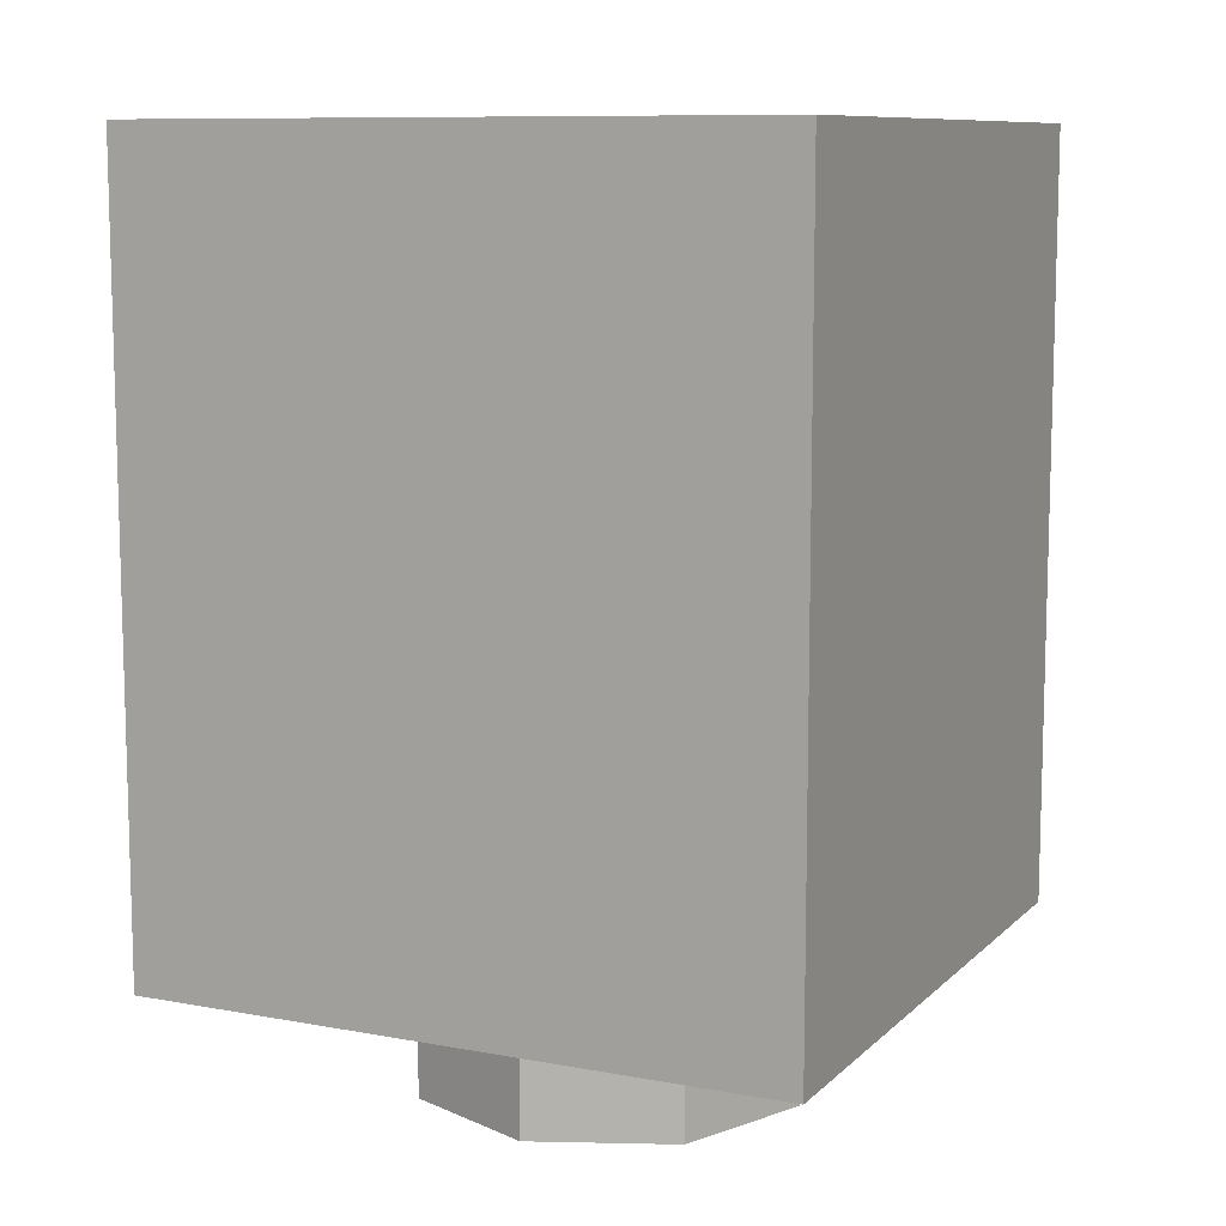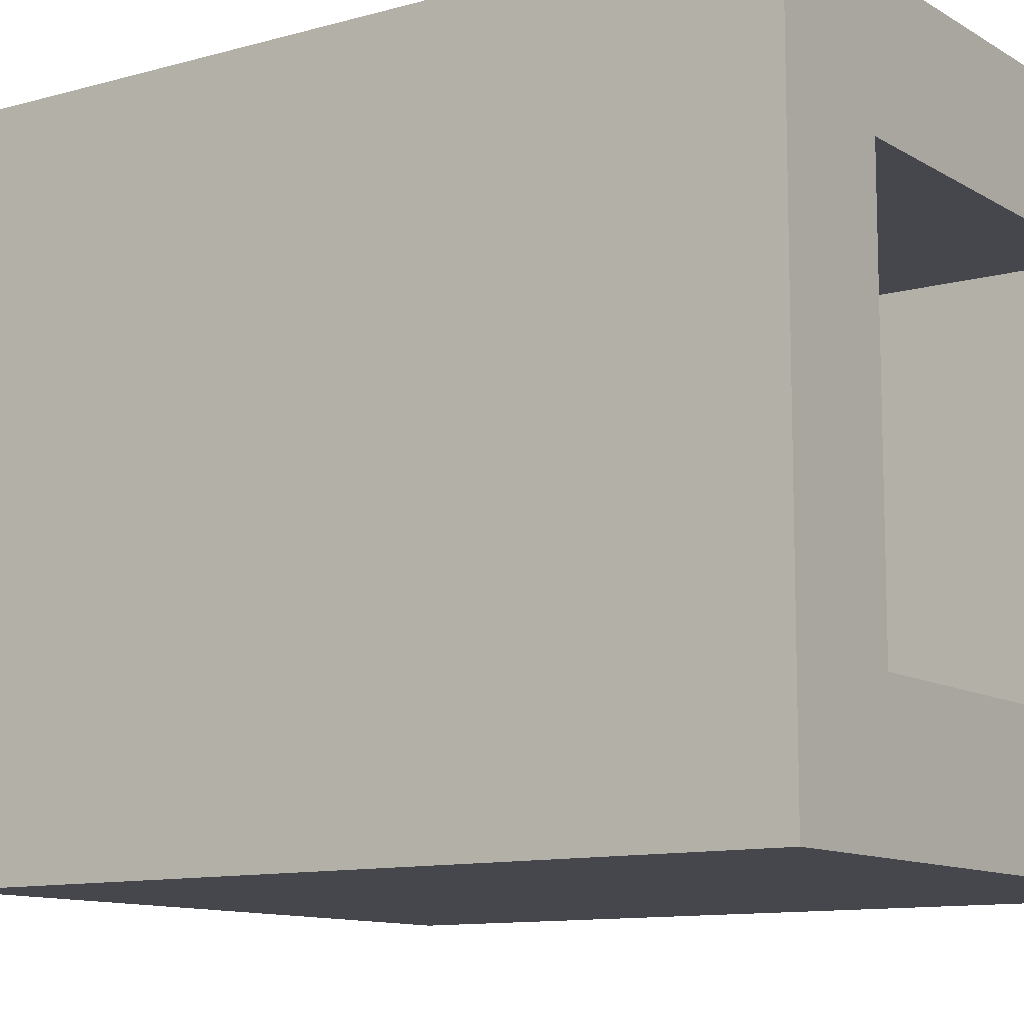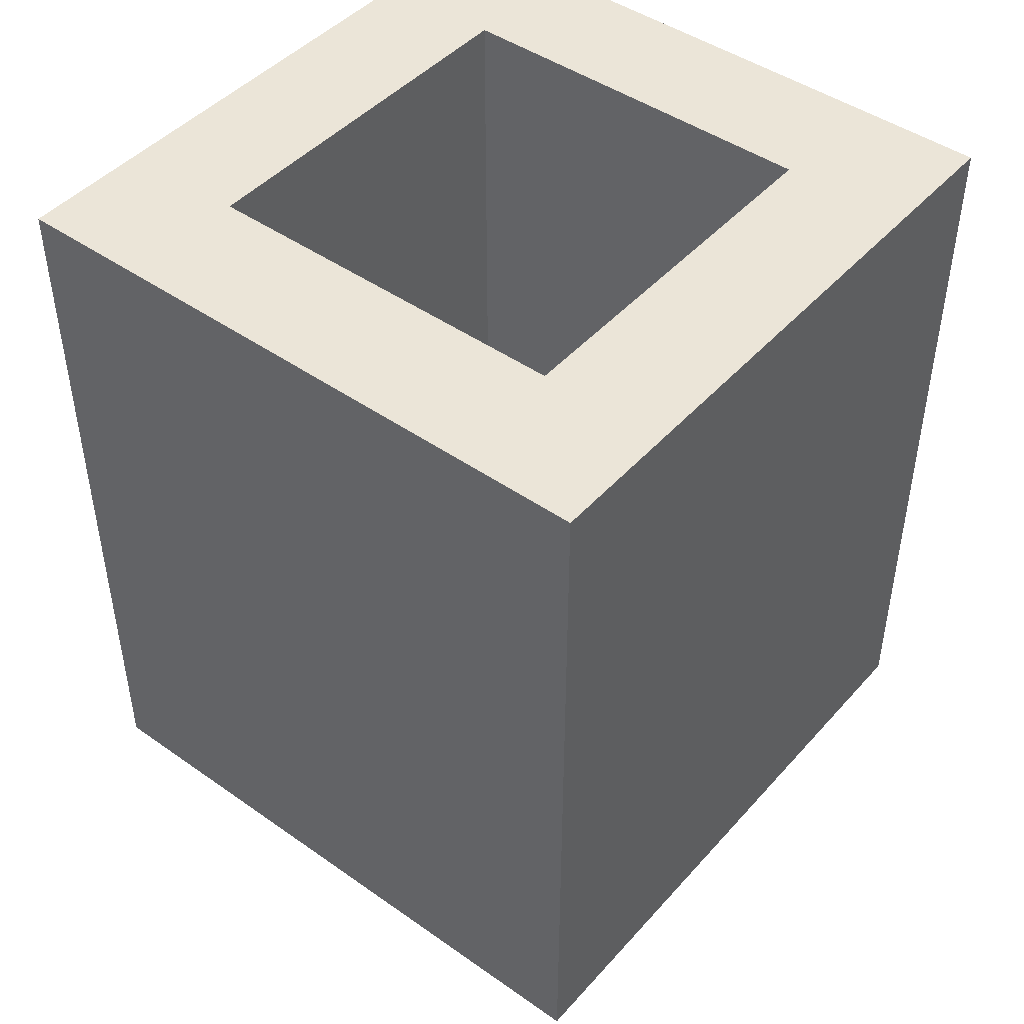
<metadata>
{"format":"obj","ext":"obj","renderer":"f3d","projection":"perspective","resolution":1024,"background":"white","views":[{"elev":9.8,"azim":25.6,"up":"+Y"},{"elev":-11.0,"azim":124.8,"up":"+Z"},{"elev":45.7,"azim":38.9,"up":"+Y"}]}
</metadata>
<code>
v 0.2121 0 -0.2121
v 0 0 -0.3
v 0 -0.2 -0.3
v 0.2121 -0.2 -0.2121
v 0.3 0 0
v 0.2121 0 -0.2121
v 0.2121 -0.2 -0.2121
v 0.3 -0.2 0
v 0.2121 0 0.2121
v 0.3 0 0
v 0.3 -0.2 0
v 0.2121 -0.2 0.2121
v 0 0 0.3
v 0.2121 0 0.2121
v 0.2121 -0.2 0.2121
v 0 -0.2 0.3
v -0.2121 0 0.2121
v 0 0 0.3
v 0 -0.2 0.3
v -0.2121 -0.2 0.2121
v -0.3 0 0
v -0.2121 0 0.2121
v -0.2121 -0.2 0.2121
v -0.3 -0.2 0
v -0.2121 0 -0.2121
v -0.3 0 0
v -0.3 -0.2 0
v -0.2121 -0.2 -0.2121
v 0 0 -0.3
v -0.2121 0 -0.2121
v -0.2121 -0.2 -0.2121
v 0 -0.2 -0.3
v 0 -0.2 0
v 0 -0.2 -0.3
v 0.2121 -0.2 -0.2121
v 0 -0.2 0
v 0.2121 -0.2 -0.2121
v 0.3 -0.2 0
v 0 -0.2 0
v 0.3 -0.2 0
v 0.2121 -0.2 0.2121
v 0 -0.2 0
v 0.2121 -0.2 0.2121
v 0 -0.2 0.3
v 0 -0.2 0
v 0 -0.2 0.3
v -0.2121 -0.2 0.2121
v 0 -0.2 0
v -0.2121 -0.2 0.2121
v -0.3 -0.2 0
v 0 -0.2 0
v -0.3 -0.2 0
v -0.2121 -0.2 -0.2121
v 0 -0.2 0
v -0.2121 -0.2 -0.2121
v 0 -0.2 -0.3
v -0.5 0 0.5
v -0.5 0 -0.5
v 0.5 0 -0.5
v 0.5 0 0.5
v -0.5 0 0.5
v 0.5 0 0.5
v 0.5 1.2 0.5
v -0.5 1.2 0.5
v 0.5 0 0.5
v 0.5 0 -0.5
v 0.5 1.2 -0.5
v 0.5 1.2 0.5
v -0.5 0 -0.5
v -0.5 0 0.5
v -0.5 1.2 0.5
v -0.5 1.2 -0.5
v 0.3 0.2 0.3
v -0.3 0.2 0.3
v -0.3 0.2 -0.3
v 0.3 0.2 -0.3
v 0.3 0.2 0.3
v 0.3 1.2 0.3
v -0.3 1.2 0.3
v -0.3 0.2 0.3
v 0.3 0.2 -0.3
v 0.3 1.2 -0.3
v 0.3 1.2 0.3
v 0.3 0.2 0.3
v -0.3 0.2 -0.3
v -0.3 1.2 -0.3
v 0.3 1.2 -0.3
v 0.3 0.2 -0.3
v -0.3 0.2 0.3
v -0.3 1.2 0.3
v -0.3 1.2 -0.3
v -0.3 0.2 -0.3
v -0.3 1.2 -0.3
v 0.3 1.2 -0.3
v 0.5 1.2 -0.5
v -0.5 1.2 -0.5
v 0.5 1.2 -0.5
v 0.3 1.2 -0.3
v 0.3 1.2 0.3
v 0.5 1.2 0.5
v 0.3 1.2 0.3
v -0.3 1.2 0.3
v -0.5 1.2 0.5
v 0.5 1.2 0.5
v -0.5 1.2 0.5
v -0.3 1.2 0.3
v -0.3 1.2 -0.3
v -0.5 1.2 -0.5
v -0.055 0.635 -0.5
v -0.015 0.62 -0.5
v 0 0.635 -0.5
v -0.06 0.655 -0.5
v 0.02 0.68 -0.5
v -0.01 0.695 -0.5
v -0.06 0.655 -0.5
v 0 0.635 -0.5
v 0.01 0.695 -0.5
v -0.01 0.695 -0.5
v 0.02 0.68 -0.5
v -0.185 0.65 -0.5
v -0.16 0.63 -0.5
v -0.135 0.64 -0.5
v -0.18 0.665 -0.5
v -0.1 0.675 -0.5
v -0.15 0.7 -0.5
v -0.18 0.665 -0.5
v -0.135 0.64 -0.5
v -0.1 0.675 -0.5
v -0.05 0.725 -0.5
v -0.09 0.76 -0.5
v -0.15 0.7 -0.5
v -0.05 0.725 -0.5
v -0.025 0.745 -0.5
v -0.05 0.785 -0.5
v -0.09 0.76 -0.5
v -0.025 0.745 -0.5
v 0 0.75 -0.5
v 0 0.805 -0.5
v -0.05 0.785 -0.5
v 0 0.75 -0.5
v 0.05 0.735 -0.5
v 0.05 0.81 -0.5
v 0 0.805 -0.5
v 0.1 0.7 -0.5
v 0.1 0.805 -0.5
v 0.05 0.81 -0.5
v 0.05 0.735 -0.5
v 0.1 0.7 -0.5
v 0.125 0.67 -0.5
v 0.15 0.78 -0.5
v 0.1 0.805 -0.5
v 0.22 0.7 -0.5
v 0.2 0.74 -0.5
v 0.15 0.78 -0.5
v 0.125 0.67 -0.5
v 0.125 0.67 -0.5
v 0.125 0.65 -0.5
v 0.23 0.65 -0.5
v 0.22 0.7 -0.5
v 0.115 0.595 -0.5
v 0.235 0.585 -0.5
v 0.23 0.65 -0.5
v 0.125 0.65 -0.5
v 0.115 0.595 -0.5
v 0.04 0.53 -0.5
v 0.185 0.455 -0.5
v 0.205 0.465 -0.5
v 0.235 0.585 -0.5
v 0.115 0.595 -0.5
v 0.205 0.465 -0.5
v 0.22 0.5 -0.5
v 0.01 0.695 -0.5
v 0 0.75 -0.5
v -0.025 0.745 -0.5
v -0.01 0.695 -0.5
v 0.05 0.735 -0.5
v 0 0.75 -0.5
v 0.01 0.695 -0.5
v 0.02 0.68 -0.5
v 0.1 0.7 -0.5
v 0.05 0.735 -0.5
v 0.02 0.68 -0.5
v 0.125 0.67 -0.5
v 0.125 0.67 -0.5
v 0.02 0.68 -0.5
v 0.115 0.595 -0.5
v 0.125 0.65 -0.5
v 0.04 0.53 -0.5
v 0.115 0.595 -0.5
v 0.02 0.68 -0.5
v 0 0.635 -0.5
v -0.025 0.745 -0.5
v -0.05 0.725 -0.5
v -0.06 0.655 -0.5
v -0.01 0.695 -0.5
v -0.06 0.655 -0.5
v -0.05 0.725 -0.5
v -0.1 0.675 -0.5
v -0.055 0.635 -0.5
v -0.06 0.655 -0.5
v -0.1 0.675 -0.5
v -0.135 0.64 -0.5
v 0.04 0.53 -0.5
v 0 0.635 -0.5
v -0.015 0.62 -0.5
v 0.04 0.53 -0.5
v -0.015 0.62 -0.5
v -0.055 0.635 -0.5
v -0.135 0.64 -0.5
v -0.42 0.635 -0.5
v -0.4 0.59 -0.5
v -0.4 0.655 -0.5
v -0.4 0.59 -0.5
v -0.35 0.565 -0.5
v -0.35 0.67 -0.5
v -0.4 0.655 -0.5
v -0.3 0.55 -0.5
v -0.275 0.655 -0.5
v -0.35 0.67 -0.5
v -0.35 0.565 -0.5
v -0.3 0.55 -0.5
v -0.25 0.545 -0.5
v -0.25 0.66 -0.5
v -0.275 0.655 -0.5
v -0.18 0.665 -0.5
v -0.225 0.7 -0.5
v -0.25 0.66 -0.5
v -0.185 0.65 -0.5
v -0.185 0.65 -0.5
v -0.25 0.66 -0.5
v -0.25 0.545 -0.5
v -0.16 0.63 -0.5
v -0.25 0.545 -0.5
v -0.175 0.53 -0.5
v -0.135 0.64 -0.5
v -0.16 0.63 -0.5
v 0.04 0.53 -0.5
v -0.135 0.64 -0.5
v -0.175 0.53 -0.5
v 0.05 0.4 -0.5
v 0.04 0.53 -0.5
v 0.105 0.485 -0.5
v 0.185 0.455 -0.5
v 0.1 0.385 -0.5
v 0.105 0.485 -0.5
v 0.04 0.53 -0.5
v 0.05 0.4 -0.5
v 0.1 0.385 -0.5
v 0.15 0.37 -0.5
v 0.185 0.455 -0.5
v 0.105 0.485 -0.5
v 0.185 0.455 -0.5
v 0.15 0.37 -0.5
v 0.245 0.44 -0.5
v 0.205 0.465 -0.5
v 0.245 0.44 -0.5
v 0.26 0.5 -0.5
v 0.22 0.5 -0.5
v 0.205 0.465 -0.5
v 0.26 0.5 -0.5
v 0.27 0.565 -0.5
v 0.235 0.585 -0.5
v 0.22 0.5 -0.5
v 0.23 0.65 -0.5
v 0.235 0.585 -0.5
v 0.27 0.565 -0.5
v 0.265 0.65 -0.5
v 0.22 0.7 -0.5
v 0.23 0.65 -0.5
v 0.265 0.65 -0.5
v 0.25 0.7 -0.5
v 0.2 0.74 -0.5
v 0.22 0.7 -0.5
v 0.25 0.7 -0.5
v 0.23 0.75 -0.5
v 0.15 0.78 -0.5
v 0.2 0.74 -0.5
v 0.23 0.75 -0.5
v 0.17 0.81 -0.5
v 0.1 0.805 -0.5
v 0.15 0.78 -0.5
v 0.17 0.81 -0.5
v 0.1 0.845 -0.5
v 0.05 0.855 -0.5
v 0.05 0.81 -0.5
v 0.1 0.805 -0.5
v 0.1 0.845 -0.5
v 0 0.855 -0.5
v 0 0.805 -0.5
v 0.05 0.81 -0.5
v 0.05 0.855 -0.5
v -0.05 0.84 -0.5
v -0.05 0.785 -0.5
v 0 0.805 -0.5
v 0 0.855 -0.5
v -0.09 0.76 -0.5
v -0.05 0.785 -0.5
v -0.05 0.84 -0.5
v -0.13 0.8 -0.5
v -0.15 0.7 -0.5
v -0.09 0.76 -0.5
v -0.13 0.8 -0.5
v -0.18 0.76 -0.5
v -0.18 0.76 -0.5
v -0.225 0.7 -0.5
v -0.18 0.665 -0.5
v -0.15 0.7 -0.5
v -0.22 0.8 -0.5
v -0.215 0.775 -0.5
v -0.205 0.77 -0.5
v -0.17 0.8 -0.5
v -0.12 0.85 -0.5
v -0.05 0.895 -0.5
v -0.135 0.9 -0.5
v -0.19 0.85 -0.5
v -0.05 0.895 -0.5
v 0.05 0.93 -0.5
v -0.05 0.95 -0.5
v -0.135 0.9 -0.5
v -0.19 0.85 -0.5
v -0.22 0.8 -0.5
v -0.17 0.8 -0.5
v -0.12 0.85 -0.5
v -0.15 0.95 -0.5
v -0.185 0.95 -0.5
v -0.19 0.93 -0.5
v 0.05 0.93 -0.5
v 0.05 0.97 -0.5
v -0.05 0.95 -0.5
v 0.05 0.97 -0.5
v 0.05 0.93 -0.5
v 0.15 0.93 -0.5
v 0.15 0.97 -0.5
v -0.185 0.95 -0.5
v -0.15 0.95 -0.5
v -0.05 1 -0.5
v -0.125 1 -0.5
v -0.125 1 -0.5
v -0.05 1 -0.5
v 0 1.015 -0.5
v -0.075 1.035 -0.5
v 0 1.05 -0.5
v -0.075 1.035 -0.5
v 0 1.015 -0.5
v 0.05 1.05 -0.5
v 0.05 1.05 -0.5
v 0 1.015 -0.5
v 0.08 1.01 -0.5
v 0.09 1.025 -0.5
v 0.15 0.93 -0.5
v 0.2 0.91 -0.5
v 0.2 0.955 -0.5
v 0.15 0.97 -0.5
v 0.2 0.91 -0.5
v 0.28 0.85 -0.5
v 0.275 0.9 -0.5
v 0.2 0.955 -0.5
v 0.28 0.85 -0.5
v 0.325 0.775 -0.5
v 0.325 0.84 -0.5
v 0.275 0.9 -0.5
v 0.325 0.84 -0.5
v 0.325 0.775 -0.5
v 0.34 0.7 -0.5
v 0.37 0.75 -0.5
v 0.34 0.7 -0.5
v 0.34 0.685 -0.5
v 0.365 0.655 -0.5
v 0.375 0.7 -0.5
v 0.375 0.7 -0.5
v 0.37 0.75 -0.5
v 0.34 0.7 -0.5
v 0.05 0.93 -0.5
v 0.05 0.855 -0.5
v 0.1 0.845 -0.5
v 0.15 0.93 -0.5
v 0.17 0.81 -0.5
v 0.2 0.91 -0.5
v 0.15 0.93 -0.5
v 0.1 0.845 -0.5
v 0.28 0.85 -0.5
v 0.2 0.91 -0.5
v 0.17 0.81 -0.5
v 0.23 0.75 -0.5
v 0.325 0.775 -0.5
v 0.28 0.85 -0.5
v 0.23 0.75 -0.5
v 0.25 0.7 -0.5
v 0.34 0.7 -0.5
v 0.325 0.775 -0.5
v 0.25 0.7 -0.5
v 0.265 0.65 -0.5
v 0.34 0.685 -0.5
v 0.34 0.7 -0.5
v 0.265 0.65 -0.5
v 0.34 0.685 -0.5
v 0.265 0.65 -0.5
v 0.27 0.565 -0.5
v 0.365 0.655 -0.5
v -0.05 0.895 -0.5
v 0 0.855 -0.5
v 0.05 0.855 -0.5
v 0.05 0.93 -0.5
v -0.12 0.85 -0.5
v -0.05 0.84 -0.5
v 0 0.855 -0.5
v -0.05 0.895 -0.5
v -0.17 0.8 -0.5
v -0.13 0.8 -0.5
v -0.05 0.84 -0.5
v -0.12 0.85 -0.5
v -0.205 0.77 -0.5
v -0.18 0.76 -0.5
v -0.13 0.8 -0.5
v -0.17 0.8 -0.5
v -0.18 0.76 -0.5
v -0.205 0.77 -0.5
v -0.225 0.7 -0.5
v -0.215 0.775 -0.5
v -0.225 0.7 -0.5
v -0.205 0.77 -0.5
v -0.225 0.7 -0.5
v -0.215 0.775 -0.5
v -0.22 0.8 -0.5
v -0.25 0.66 -0.5
v 0 1.015 -0.5
v -0.05 1 -0.5
v -0.05 0.95 -0.5
v 0.05 0.97 -0.5
v 0.08 1.01 -0.5
v 0 1.015 -0.5
v 0.05 0.97 -0.5
v 0.15 0.97 -0.5
v -0.05 0.95 -0.5
v -0.05 1 -0.5
v -0.15 0.95 -0.5
v -0.135 0.9 -0.5
v -0.135 0.9 -0.5
v -0.15 0.95 -0.5
v -0.19 0.93 -0.5
v -0.19 0.85 -0.5
v 0.15 0.37 -0.5
v 0.25 0.37 -0.5
v 0.28 0.425 -0.5
v 0.245 0.44 -0.5
v 0.28 0.425 -0.5
v 0.25 0.37 -0.5
v 0.3 0.385 -0.5
v 0.31 0.43 -0.5
v 0.3 0.385 -0.5
v 0.345 0.415 -0.5
v 0.31 0.43 -0.5
v 0.345 0.415 -0.5
v 0.41 0.525 -0.5
v 0.375 0.545 -0.5
v 0.31 0.43 -0.5
v 0.41 0.525 -0.5
v 0.41 0.555 -0.5
v 0.395 0.565 -0.5
v 0.375 0.545 -0.5
v 0.245 0.44 -0.5
v 0.28 0.425 -0.5
v 0.31 0.43 -0.5
v 0.26 0.5 -0.5
v 0.26 0.5 -0.5
v 0.31 0.43 -0.5
v 0.375 0.545 -0.5
v 0.27 0.565 -0.5
v 0.27 0.565 -0.5
v 0.375 0.545 -0.5
v 0.395 0.565 -0.5
v 0.365 0.655 -0.5
v 0.365 0.655 -0.5
v 0.395 0.565 -0.5
v 0.41 0.555 -0.5
v 0.375 0.7 -0.5
v -0.28 0.655 -0.5
v -0.25 0.66 -0.5
v -0.22 0.8 -0.5
v -0.35 0.67 -0.5
v -0.35 0.67 -0.5
v -0.22 0.8 -0.5
v -0.19 0.85 -0.5
v -0.19 0.93 -0.5
v -0.35 0.67 -0.5
v -0.19 0.93 -0.5
v -0.185 0.95 -0.5
v -0.5 1.2 -0.5
v -0.5 1.2 -0.5
v -0.4 0.655 -0.5
v -0.35 0.67 -0.5
v -0.4 0.655 -0.5
v -0.5 1.2 -0.5
v -0.42 0.635 -0.5
v -0.5 0 -0.5
v -0.42 0.635 -0.5
v -0.5 1.2 -0.5
v -0.4 0.595 -0.5
v -0.42 0.635 -0.5
v -0.5 0 -0.5
v -0.5 0 -0.5
v -0.35 0.565 -0.5
v -0.4 0.595 -0.5
v -0.3 0.55 -0.5
v -0.35 0.565 -0.5
v -0.5 0 -0.5
v -0.5 0 -0.5
v -0.25 0.545 -0.5
v -0.3 0.55 -0.5
v -0.175 0.53 -0.5
v -0.25 0.545 -0.5
v -0.5 0 -0.5
v 0.05 0.4 -0.5
v 0.05 0.4 -0.5
v -0.5 0 -0.5
v 0.1 0.385 -0.5
v -0.5 0 -0.5
v 0.15 0.37 -0.5
v 0.1 0.385 -0.5
v 0.25 0.37 -0.5
v 0.15 0.37 -0.5
v -0.5 0 -0.5
v 0.5 0 -0.5
v 0.3 0.385 -0.5
v 0.25 0.37 -0.5
v 0.5 0 -0.5
v 0.3 0.385 -0.5
v 0.5 0 -0.5
v 0.345 0.415 -0.5
v 0.345 0.415 -0.5
v 0.5 0 -0.5
v 0.41 0.525 -0.5
v 0.41 0.555 -0.5
v 0.41 0.525 -0.5
v 0.5 0 -0.5
v 0.5 1.2 -0.5
v 0.37 0.75 -0.5
v 0.375 0.7 -0.5
v 0.41 0.555 -0.5
v 0.5 1.2 -0.5
v 0.5 1.2 -0.5
v 0.325 0.84 -0.5
v 0.37 0.75 -0.5
v 0.5 1.2 -0.5
v 0.275 0.9 -0.5
v 0.325 0.84 -0.5
v 0.2 0.955 -0.5
v 0.275 0.9 -0.5
v 0.5 1.2 -0.5
v 0.5 1.2 -0.5
v 0.15 0.97 -0.5
v 0.2 0.955 -0.5
v 0.09 1.025 -0.5
v 0.08 1.01 -0.5
v 0.15 0.97 -0.5
v 0.5 1.2 -0.5
v 0.5 1.2 -0.5
v 0.05 1.05 -0.5
v 0.09 1.025 -0.5
v -0.5 1.2 -0.5
v -0.185 0.95 -0.5
v -0.125 1 -0.5
v -0.5 1.2 -0.5
v -0.125 1 -0.5
v -0.075 1.035 -0.5
v -0.075 1.035 -0.5
v 0 1.05 -0.5
v -0.5 1.2 -0.5
v -0.5 1.2 -0.5
v 0 1.05 -0.5
v 0.05 1.05 -0.5
v 0.5 1.2 -0.5
g mesh1454648
f 1 3 2
f 3 1 4
f 5 7 6
f 7 5 8
f 9 11 10
f 11 9 12
f 13 15 14
f 15 13 16
f 17 19 18
f 19 17 20
f 21 23 22
f 23 21 24
f 25 27 26
f 27 25 28
f 29 31 30
f 31 29 32
g mesh1454650
f 33 34 35
f 36 37 38
f 39 40 41
f 42 43 44
f 45 46 47
f 48 49 50
f 51 52 53
f 54 55 56
g mesh1454653
f 57 58 59
f 59 60 57
f 61 62 63
f 63 64 61
f 65 66 67
f 67 68 65
f 69 70 71
f 71 72 69
g mesh1454655
f 73 75 74
f 75 73 76
f 77 79 78
f 79 77 80
f 81 83 82
f 83 81 84
f 85 87 86
f 87 85 88
f 89 91 90
f 91 89 92
g mesh1454657
f 93 94 95
f 95 96 93
f 97 98 99
f 99 100 97
f 101 102 103
f 103 104 101
f 105 106 107
f 107 108 105
g mesh1454659
f 109 111 110
f 111 109 112
f 113 115 114
f 115 113 116
f 117 119 118
f 120 122 121
f 122 120 123
f 124 126 125
f 126 124 127
f 128 130 129
f 130 128 131
f 132 134 133
f 134 132 135
f 136 138 137
f 138 136 139
f 140 142 141
f 142 140 143
f 144 146 145
f 146 144 147
f 148 150 149
f 150 148 151
f 152 154 153
f 154 152 155
f 156 158 157
f 158 156 159
f 160 162 161
f 162 160 163
f 164 166 165
f 166 164 167
f 168 170 169
f 170 168 171
f 172 174 173
f 174 172 175
f 176 178 177
f 178 176 179
f 180 182 181
f 182 180 183
f 184 186 185
f 186 184 187
f 188 190 189
f 190 188 191
f 192 194 193
f 194 192 195
f 196 198 197
f 199 201 200
f 201 199 202
f 203 205 204
f 206 208 207
f 208 206 209
f 210 212 211
f 213 215 214
f 215 213 216
f 217 219 218
f 219 217 220
f 221 223 222
f 223 221 224
f 225 227 226
f 227 225 228
f 229 231 230
f 231 229 232
f 233 235 234
f 235 233 236
f 237 239 238
f 239 237 240
f 241 243 242
f 244 246 245
f 246 244 247
f 248 250 249
f 250 248 251
f 252 254 253
f 254 252 255
f 256 258 257
f 258 256 259
f 260 262 261
f 262 260 263
f 264 266 265
f 266 264 267
f 268 270 269
f 270 268 271
f 272 274 273
f 274 272 275
f 276 278 277
f 278 276 279
f 280 282 281
f 282 280 283
f 284 286 285
f 286 284 287
f 288 290 289
f 290 288 291
f 292 294 293
f 294 292 295
f 296 298 297
f 298 296 299
f 300 302 301
f 302 300 303
f 304 306 305
f 306 304 307
f 308 310 309
f 310 308 311
f 312 314 313
f 314 312 315
f 316 318 317
f 318 316 319
f 320 322 321
f 322 320 323
f 324 326 325
f 327 329 328
f 330 332 331
f 332 330 333
f 334 336 335
f 336 334 337
f 338 340 339
f 340 338 341
f 342 344 343
f 344 342 345
f 346 348 347
f 348 346 349
f 350 352 351
f 352 350 353
f 354 356 355
f 356 354 357
f 358 360 359
f 360 358 361
f 362 364 363
f 364 362 365
f 366 368 367
f 368 366 369
f 370 372 371
f 373 375 374
f 375 373 376
f 377 379 378
f 379 377 380
f 381 383 382
f 383 381 384
f 385 387 386
f 387 385 388
f 389 391 390
f 391 389 392
f 393 395 394
f 396 398 397
f 398 396 399
f 400 402 401
f 402 400 403
f 404 406 405
f 406 404 407
f 408 410 409
f 410 408 411
f 412 414 413
f 414 412 415
f 416 418 417
f 419 421 420
f 422 424 423
f 424 422 425
f 426 428 427
f 428 426 429
f 430 432 431
f 432 430 433
f 434 436 435
f 436 434 437
f 438 440 439
f 440 438 441
f 442 444 443
f 444 442 445
f 446 448 447
f 448 446 449
f 450 452 451
f 453 455 454
f 455 453 456
f 457 459 458
f 459 457 460
f 461 463 462
f 463 461 464
f 465 467 466
f 467 465 468
f 469 471 470
f 471 469 472
f 473 475 474
f 475 473 476
f 477 479 478
f 479 477 480
f 481 483 482
f 483 481 484
f 485 487 486
f 487 485 488
f 489 491 490
f 492 494 493
f 495 497 496
f 498 500 499
f 501 503 502
f 504 506 505
f 507 509 508
f 510 512 511
f 512 510 513
f 514 516 515
f 517 519 518
f 520 522 521
f 522 520 523
f 524 526 525
f 527 529 528
f 530 532 531
f 533 535 534
f 535 533 536
f 537 539 538
f 539 537 540
f 541 543 542
f 544 546 545
f 547 549 548
f 550 552 551
f 553 555 554
f 555 553 556
f 557 559 558
f 560 562 561
f 563 565 564
f 566 568 567
f 569 571 570
f 571 569 572

</code>
